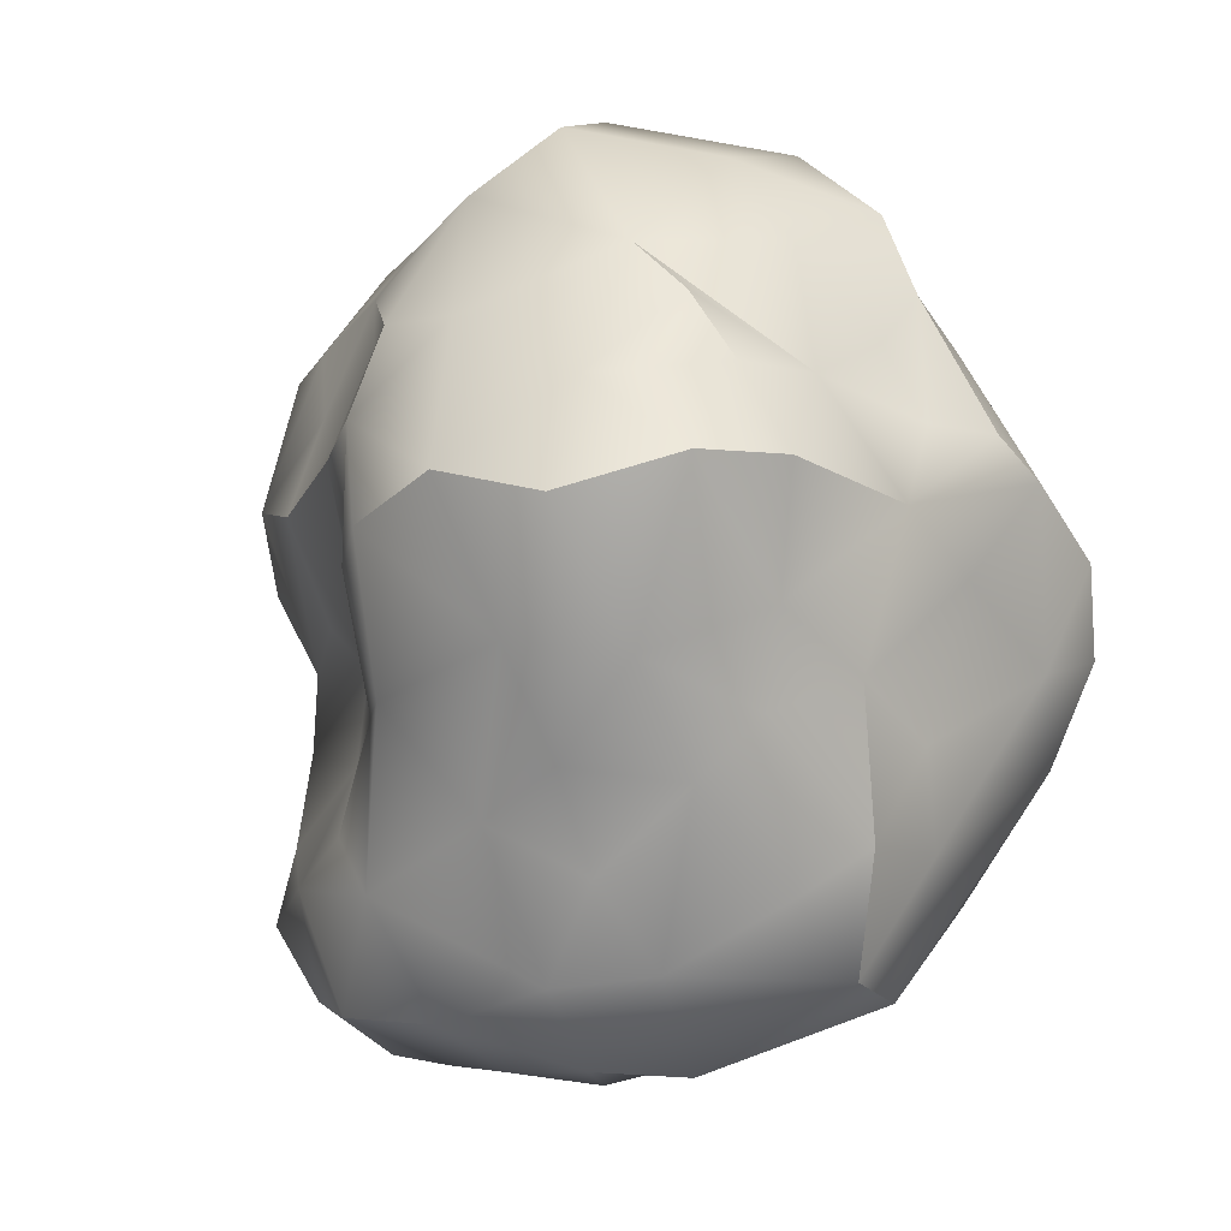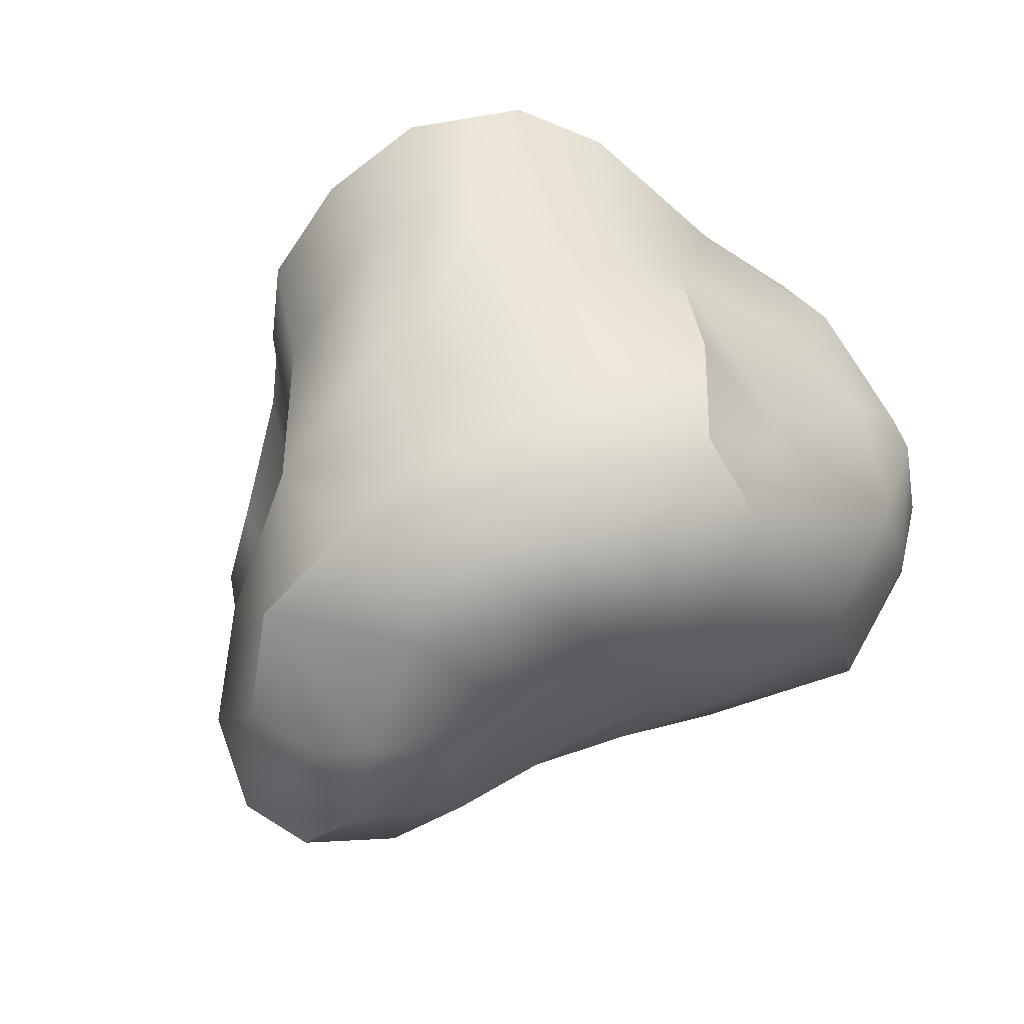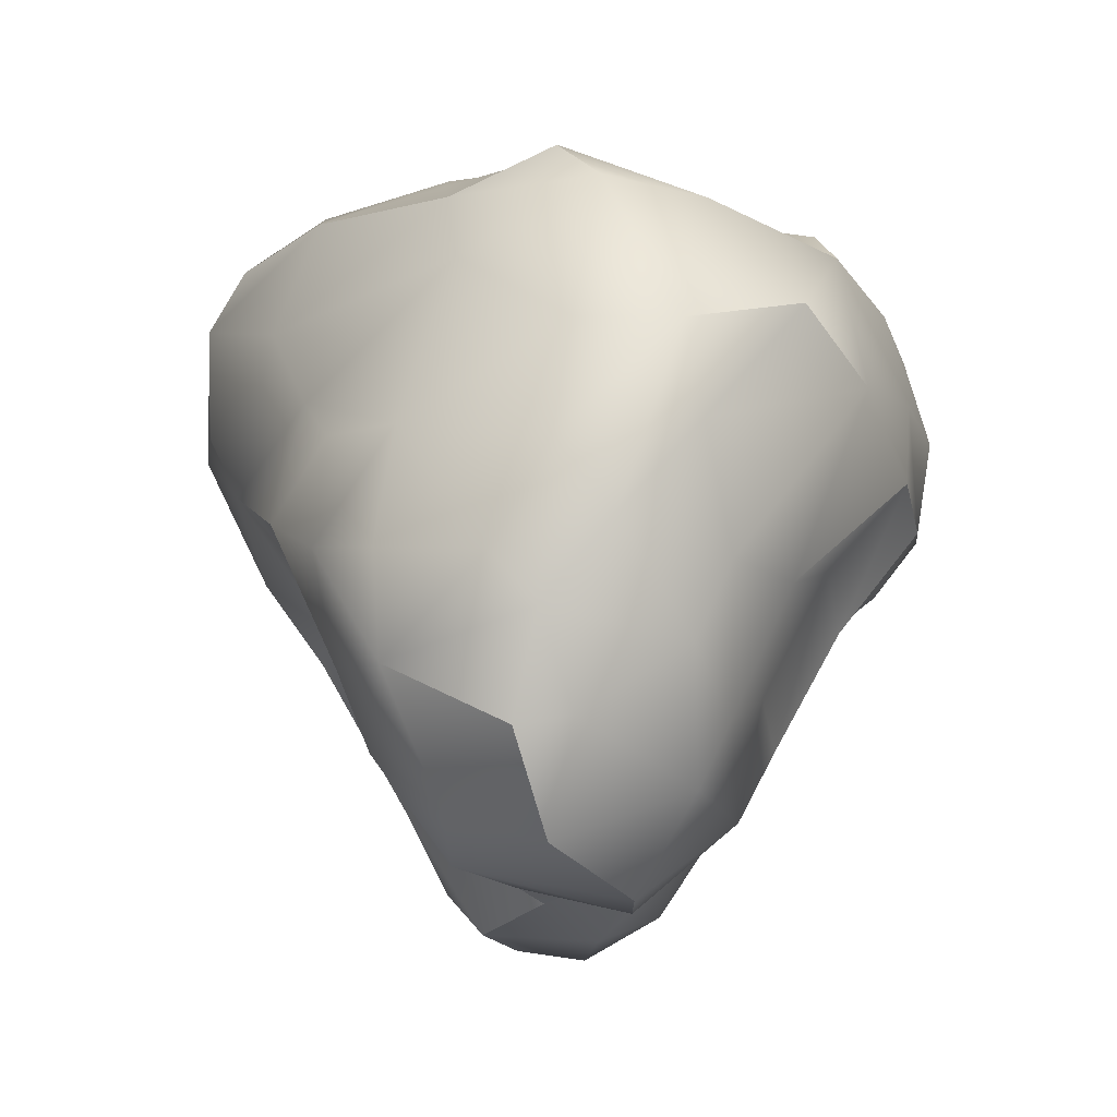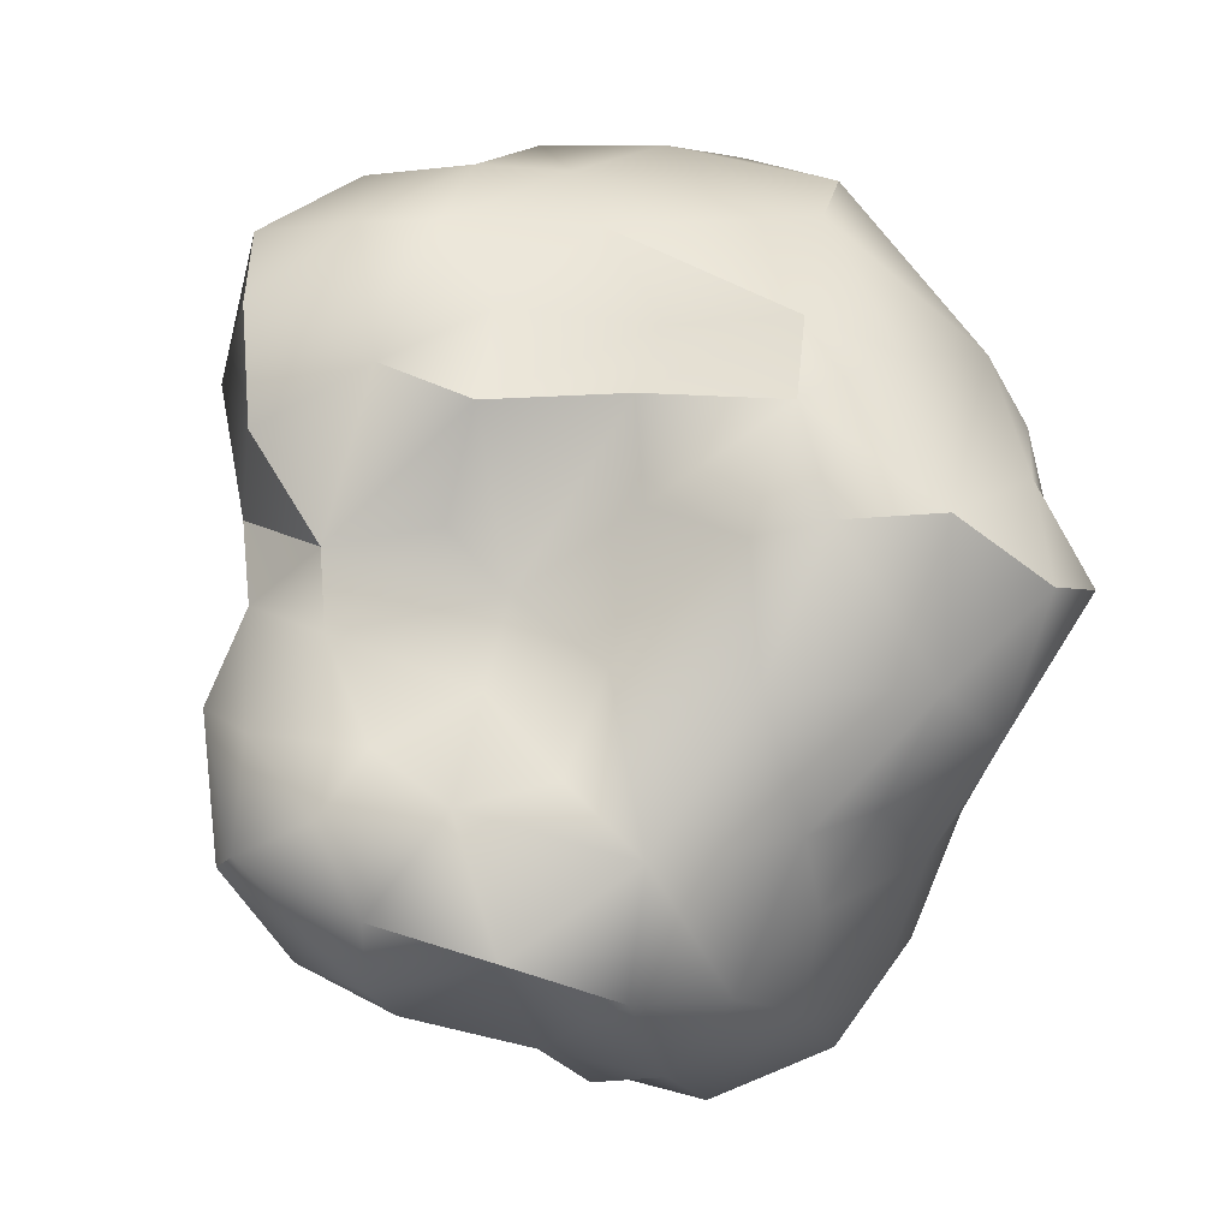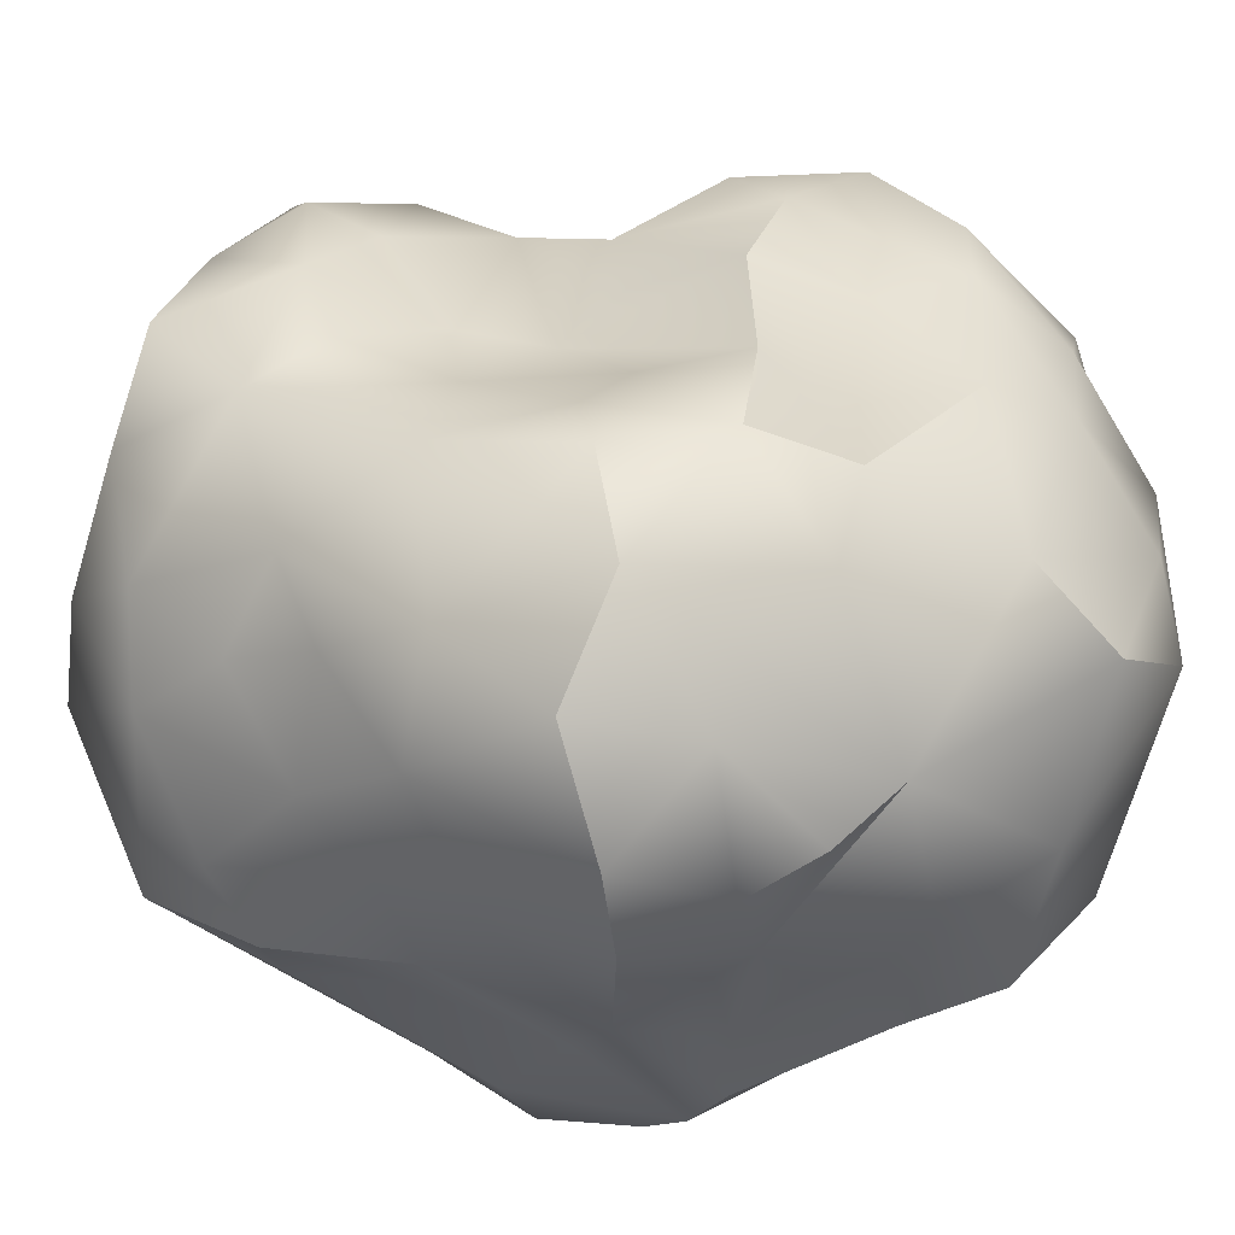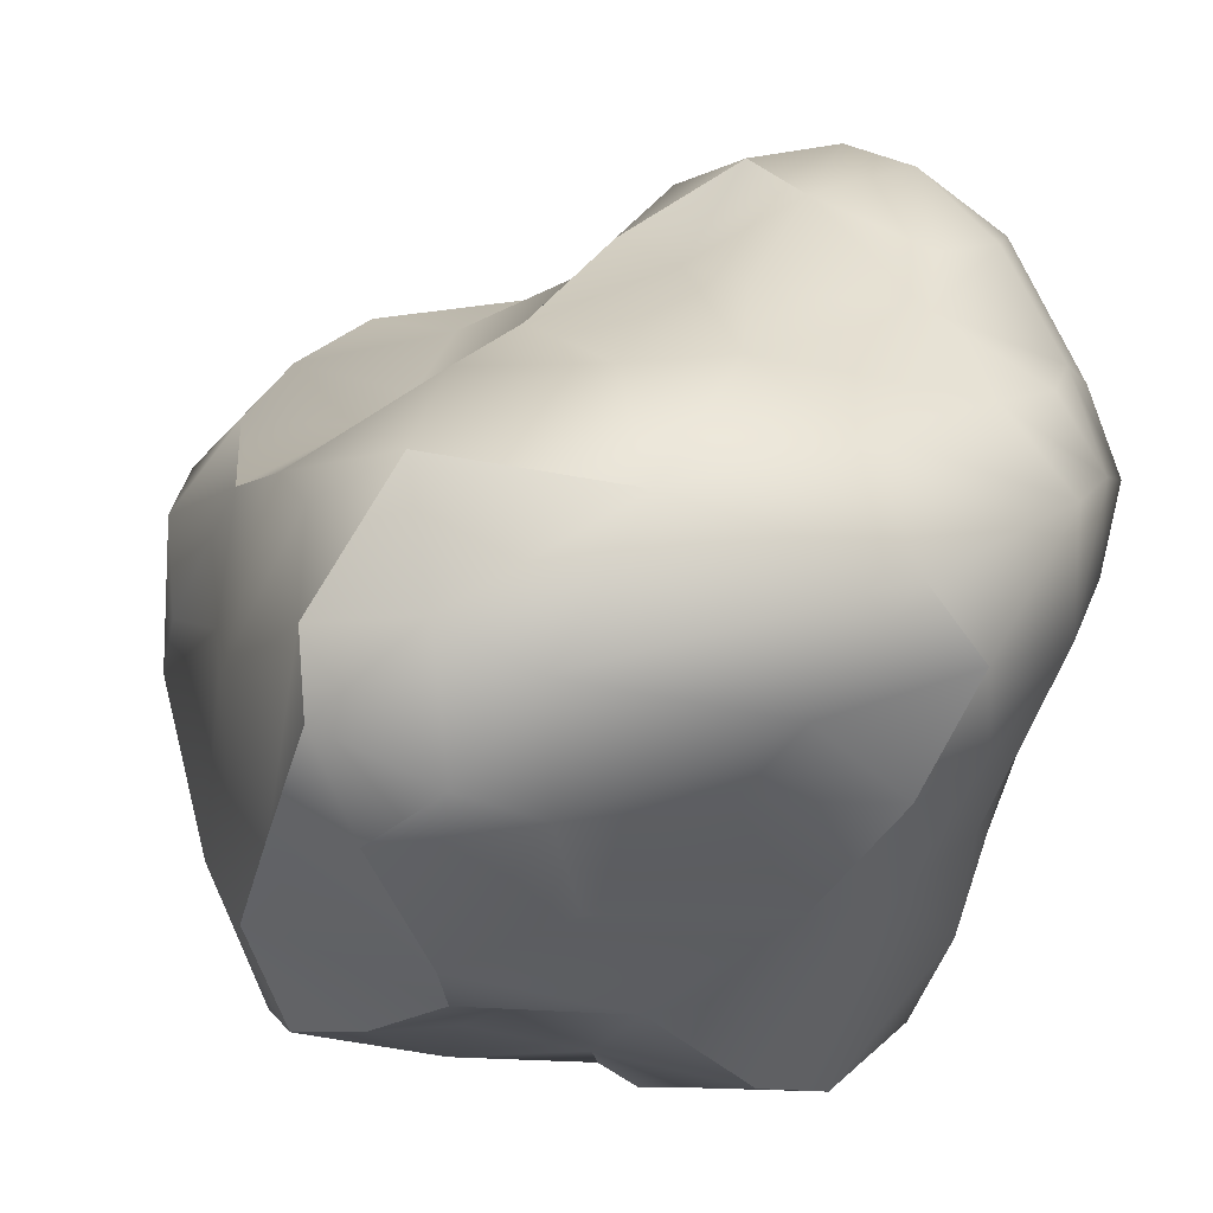
<metadata>
{"format":"obj","ext":"obj","renderer":"f3d","projection":"perspective","resolution":1024,"background":"white","views":[{"elev":-20.5,"azim":-47.4,"up":"+Z"},{"elev":-78.1,"azim":-40.5,"up":"+Z"},{"elev":72.3,"azim":-177.4,"up":"+Z"},{"elev":-19.8,"azim":-112.0,"up":"+Z"},{"elev":-26.4,"azim":-92.7,"up":"+Y"},{"elev":-35.4,"azim":125.7,"up":"+Y"}]}
</metadata>
<code>
o rock
v -0.3494 -0.2589 3.928
v 0.3302 -0.2501 3.82
v 0.1826 -0.6478 3.632
v -0.189 -0.4483 3.234
v -0.475 -0.3389 3.531
v -0.1062 -0.3269 3.064
v 0.07123 -0.4538 3.068
v 0.3884 -0.3687 3.229
v 0.3651 -0.1061 3.777
v 0.1176 0.3154 3.817
v 0.04244 0.3003 3.617
v -0.2666 -0.01861 3.91
v -0.2659 0.1267 3.67
v -0.2643 -0.0301 3.382
v 0.01917 -0.1158 4.115
v -0.3486 -0.5895 3.52
v -0.4024 -0.4831 3.62
v 0.01052 -0.5289 3.193
v 0.348 -0.6019 3.595
v 0.0236 -0.1241 2.994
v 0.2188 0.1918 3.843
v 0.4041 -0.1214 3.462
v 0.1689 0.1337 3.183
v -0.1978 0.1515 3.916
v -0.4063 -0.1322 3.496
v -0.2215 0.1306 3.22
v -0.01898 0.1881 4.055
v 0.1453 -0.3801 3.988
v 0.2882 -0.1692 3.927
v 0.08401 0.01537 4.097
v -0.3216 -0.4801 3.805
v -0.2989 -0.5413 3.734
v -0.1368 -0.5826 3.679
v -0.03812 -0.6253 3.544
v 0.1137 -0.6417 3.671
v -0.2856 -0.3411 3.253
v -0.3949 -0.3648 3.358
v -0.1941 -0.3094 3.156
v 0.1139 -0.5262 3.331
v 0.3843 -0.3631 3.76
v 0.4975 -0.4466 3.555
v 0.5025 -0.303 3.43
v -0.298 -0.2428 3.209
v -0.04841 -0.03365 3.011
v 0.007805 0.1108 3.047
v 0.2453 -0.274 3.091
v 0.01196 0.2972 3.502
v 0.04845 0.2029 4.056
v 0.004309 0.3129 3.967
v 0.2825 -0.1526 3.195
v 0.1332 0.2116 3.507
v 0.09142 0.3243 3.402
v -0.318 -0.07704 3.773
v -0.1856 0.1317 3.551
v -0.1015 0.2479 3.54
v 0.003599 -0.2611 4.104
v -0.05572 -0.02478 4.121
v -0.2652 -0.3222 4.028
v -0.1495 -0.1488 4.099
v 0.03382 -0.55 3.95
v -0.151 -0.4738 3.978
v -0.01554 -0.5798 3.759
v 0.04414 -0.5892 3.836
v 0.02797 -0.6069 3.667
v 0.1763 -0.5486 3.822
v -0.02176 -0.4726 4.033
v -0.4457 -0.478 3.475
v -0.1845 -0.5649 3.405
v -0.3146 -0.4783 3.336
v -0.2653 -0.5805 3.65
v -0.05169 -0.568 3.357
v 0.1542 -0.5036 3.217
v -0.1521 -0.5145 3.305
v 0.4565 -0.466 3.431
v 0.372 -0.5132 3.363
v 0.3623 -0.5898 3.479
v 0.3408 -0.5375 3.718
v 0.1133 -0.593 3.51
v 0.2614 -0.5883 3.436
v 0.4525 -0.5255 3.58
v 0.09855 -0.1738 3.02
v -0.06297 -0.1805 2.988
v 0.01797 -0.2639 2.982
v -0.1668 -0.2163 3.057
v -0.1968 -0.07982 3.034
v 0.08987 0.05833 3.081
v 0.2634 0.09766 3.875
v 0.2024 0.1252 4.004
v 0.2947 -0.02667 3.943
v 0.1266 0.2716 3.911
v 0.1448 0.2036 3.667
v 0.2174 -0.006282 4.015
v 0.3073 -0.03487 3.564
v 0.2392 0.04612 3.508
v 0.4256 -0.1777 3.659
v 0.4809 -0.2903 3.571
v 0.3558 -0.1665 3.295
v 0.325 -0.02551 3.431
v 0.2034 0.07875 3.676
v 0.1695 0.1585 3.307
v 0.06229 0.2142 3.11
v 0.1465 0.2503 3.271
v 0.2311 -0.01593 3.219
v 0.04949 0.3109 3.206
v 0.2032 0.1637 3.403
v 0.2291 0.05436 3.303
v -0.2206 0.2277 3.718
v -0.1628 0.235 3.915
v -0.2412 0.09394 3.799
v -0.0976 0.3349 3.669
v -0.3206 -0.04779 3.553
v -0.4601 -0.207 3.508
v -0.3734 -0.1584 3.344
v -0.4162 -0.1993 3.763
v -0.3433 -0.02936 3.672
v -0.4219 -0.3128 3.734
v -0.19 0.05666 3.479
v -0.1638 0.2034 3.296
v -0.1265 0.1954 3.114
v -0.2913 -0.06128 3.164
v -0.1447 0.2568 3.213
v -0.2026 0.06825 3.063
v -0.03722 0.1612 3.06
v -0.1237 -0.2603 4.118
v 0.2007 -0.1547 4.021
v 0.02585 0.07551 4.091
v -0.1194 -0.5426 3.858
v 0.1641 -0.4927 3.912
v -0.2352 -0.6271 3.539
v -0.04554 -0.4648 3.136
v 0.1142 -0.03988 3.078
v 0.1836 -0.4164 3.069
v 0.2619 0.008753 3.707
v -0.1902 -0.01225 4.016
v -0.1493 0.09172 4.024
v -0.09683 0.3472 3.822
v -0.4442 -0.1743 3.647
v -0.2603 0.02137 3.253
v -0.1092 0.2422 3.437
v -0.06083 0.3136 3.329
v -0.1811 0.08191 3.368
v -0.04372 0.318 3.194
f 126 15 30
f 58 59 1
f 1 59 134
f 2 125 28
f 2 29 125
f 2 28 40
f 125 15 56
f 125 56 28
f 56 66 28
f 27 126 48
f 134 57 135
f 63 60 127
f 64 63 62
f 60 63 128
f 31 58 1
f 33 127 31
f 61 60 66
f 64 62 33
f 66 128 28
f 128 65 77
f 129 16 68
f 68 16 69
f 67 16 17
f 73 69 4
f 69 67 37
f 78 34 71
f 34 129 68
f 116 31 1
f 5 31 116
f 67 17 5
f 17 32 31
f 18 71 73
f 130 73 4
f 39 18 72
f 71 18 39
f 6 7 130
f 72 7 132
f 71 39 78
f 77 19 80
f 19 76 80
f 79 76 19
f 128 77 40
f 77 41 40
f 41 96 40
f 34 3 35
f 78 79 3
f 74 75 8
f 132 8 75
f 42 41 74
f 41 80 74
f 75 76 79
f 82 83 6
f 82 6 84
f 83 82 81
f 43 38 36
f 43 84 38
f 84 6 38
f 131 44 45
f 82 85 44
f 7 6 83
f 46 83 81
f 81 20 131
f 88 87 21
f 9 29 2
f 133 87 9
f 47 11 91
f 11 10 91
f 99 21 133
f 48 90 49
f 30 92 88
f 49 90 10
f 95 22 93
f 93 22 98
f 2 95 9
f 40 95 2
f 96 42 95
f 9 95 133
f 50 97 8
f 97 22 42
f 97 98 22
f 91 94 51
f 91 51 47
f 99 94 91
f 94 105 51
f 133 94 99
f 133 93 94
f 94 98 105
f 100 23 102
f 105 100 102
f 86 23 131
f 131 103 50
f 103 106 50
f 142 104 101
f 104 102 23
f 45 101 86
f 51 105 52
f 52 102 104
f 109 24 107
f 107 24 108
f 134 12 1
f 109 53 12
f 109 13 53
f 49 136 108
f 27 108 135
f 108 24 135
f 135 24 134
f 55 107 110
f 47 55 11
f 54 13 55
f 11 110 10
f 137 111 25
f 137 25 112
f 25 111 14
f 1 114 116
f 12 53 114
f 116 137 5
f 114 137 116
f 139 54 55
f 117 13 54
f 14 111 117
f 117 54 139
f 117 115 13
f 111 115 117
f 36 37 43
f 37 112 113
f 113 25 14
f 119 26 121
f 120 84 43
f 113 120 43
f 120 85 84
f 14 138 120
f 120 122 85
f 47 139 55
f 47 140 139
f 140 121 118
f 139 141 117
f 139 118 141
f 117 141 14
f 45 122 123
f 123 119 142
f 124 56 15
f 126 57 15
f 59 124 57
f 57 124 15
f 124 66 56
f 58 61 124
f 61 66 124
f 59 58 124
f 125 30 15
f 125 92 30
f 134 59 57
f 135 57 126
f 61 127 60
f 62 63 127
f 128 63 65
f 31 61 58
f 31 127 61
f 31 32 33
f 34 35 64
f 3 65 35
f 35 65 63
f 64 35 63
f 33 62 127
f 28 128 40
f 66 60 128
f 33 70 129
f 129 70 16
f 17 16 70
f 17 70 32
f 36 69 37
f 4 69 36
f 73 68 69
f 69 16 67
f 37 67 5
f 34 33 129
f 34 64 33
f 71 34 68
f 5 17 31
f 32 70 33
f 130 18 73
f 7 72 18
f 36 38 4
f 6 4 38
f 6 130 4
f 75 72 132
f 79 39 72
f 7 18 130
f 68 73 71
f 74 80 76
f 65 3 77
f 3 19 77
f 77 80 41
f 34 78 3
f 78 39 79
f 3 79 19
f 8 42 74
f 75 74 76
f 75 79 72
f 44 20 82
f 81 82 20
f 84 85 82
f 131 20 44
f 86 131 45
f 44 85 122
f 8 46 50
f 8 132 46
f 50 46 81
f 132 7 83
f 46 132 83
f 50 81 131
f 133 21 87
f 89 87 88
f 91 10 21
f 90 21 10
f 90 88 21
f 9 89 29
f 29 89 125
f 9 87 89
f 89 88 92
f 89 92 125
f 99 91 21
f 48 126 88
f 48 88 90
f 126 30 88
f 95 42 22
f 93 98 94
f 40 96 95
f 133 95 93
f 8 97 42
f 97 106 98
f 42 96 41
f 105 98 106
f 103 23 106
f 100 106 23
f 131 23 103
f 50 106 97
f 45 123 101
f 101 104 23
f 86 101 23
f 47 51 52
f 105 106 100
f 52 105 102
f 52 104 142
f 12 24 109
f 1 12 114
f 134 24 12
f 48 49 27
f 49 10 136
f 27 49 108
f 126 27 135
f 55 13 107
f 11 55 110
f 107 13 109
f 110 107 136
f 136 107 108
f 10 110 136
f 137 115 111
f 113 112 25
f 53 13 115
f 114 115 137
f 114 53 115
f 137 112 5
f 43 37 113
f 37 5 112
f 120 113 14
f 118 121 26
f 141 118 26
f 119 122 26
f 14 141 138
f 138 26 120
f 120 26 122
f 47 52 140
f 139 140 118
f 52 142 140
f 140 142 121
f 141 26 138
f 123 122 119
f 45 44 122
f 142 119 121
f 101 123 142

</code>
